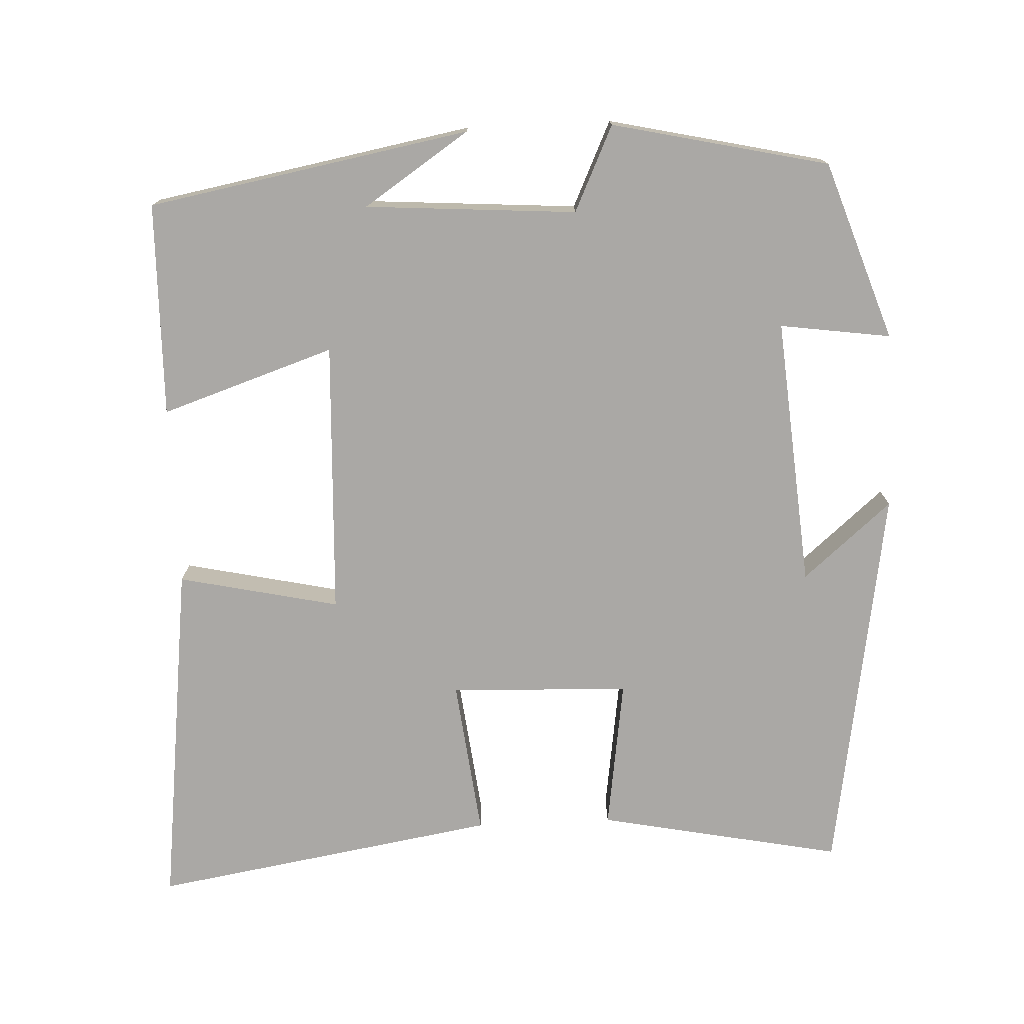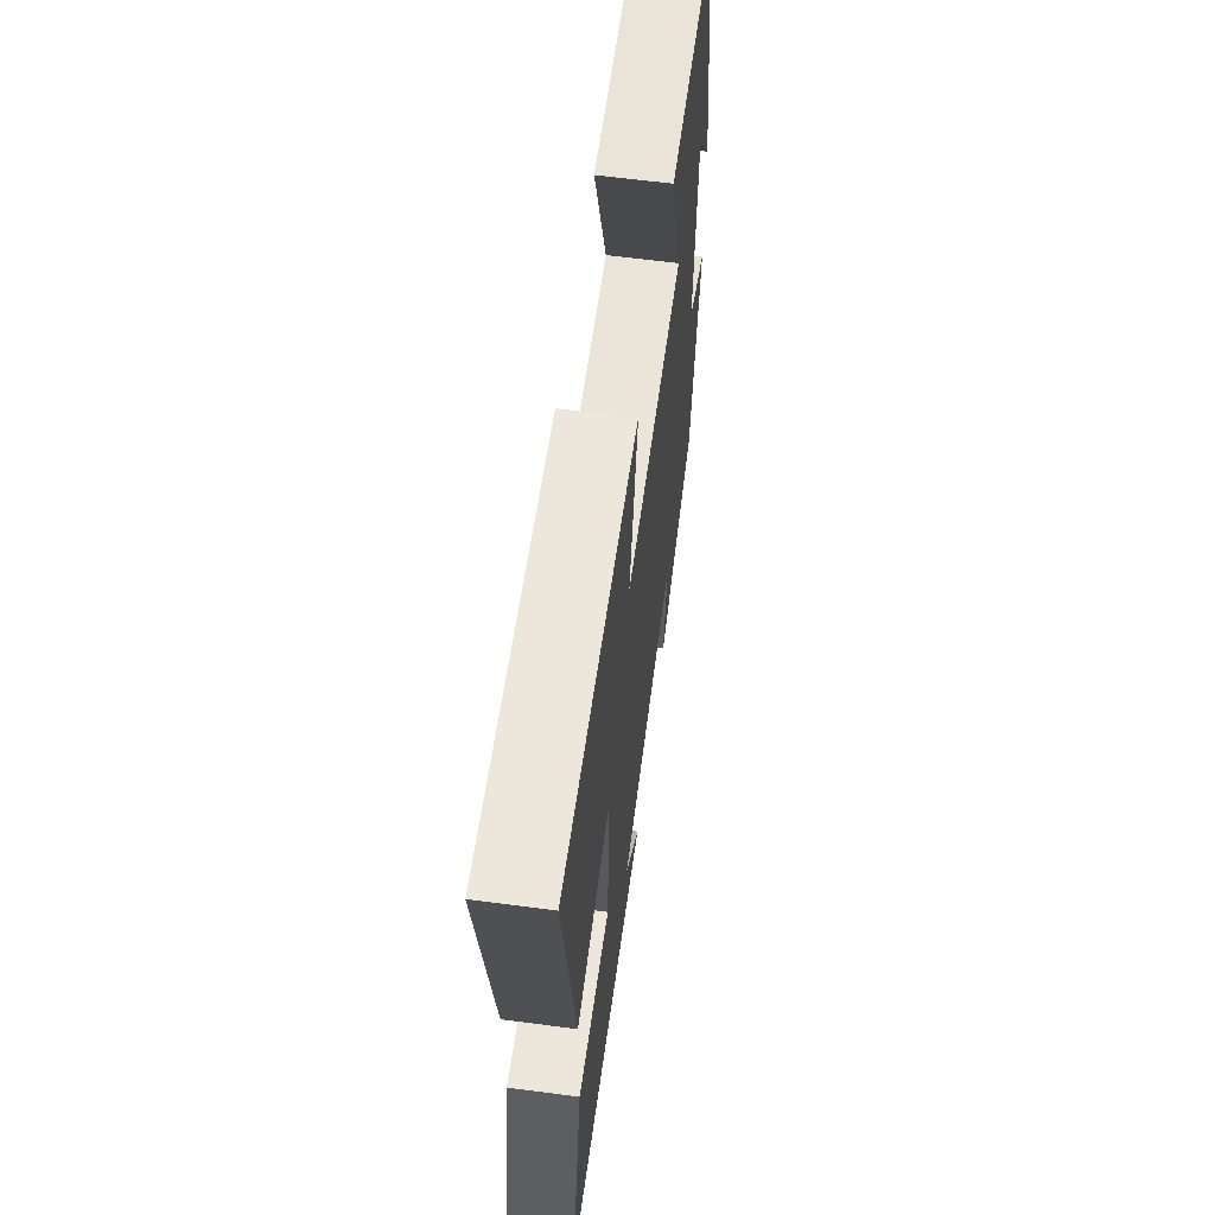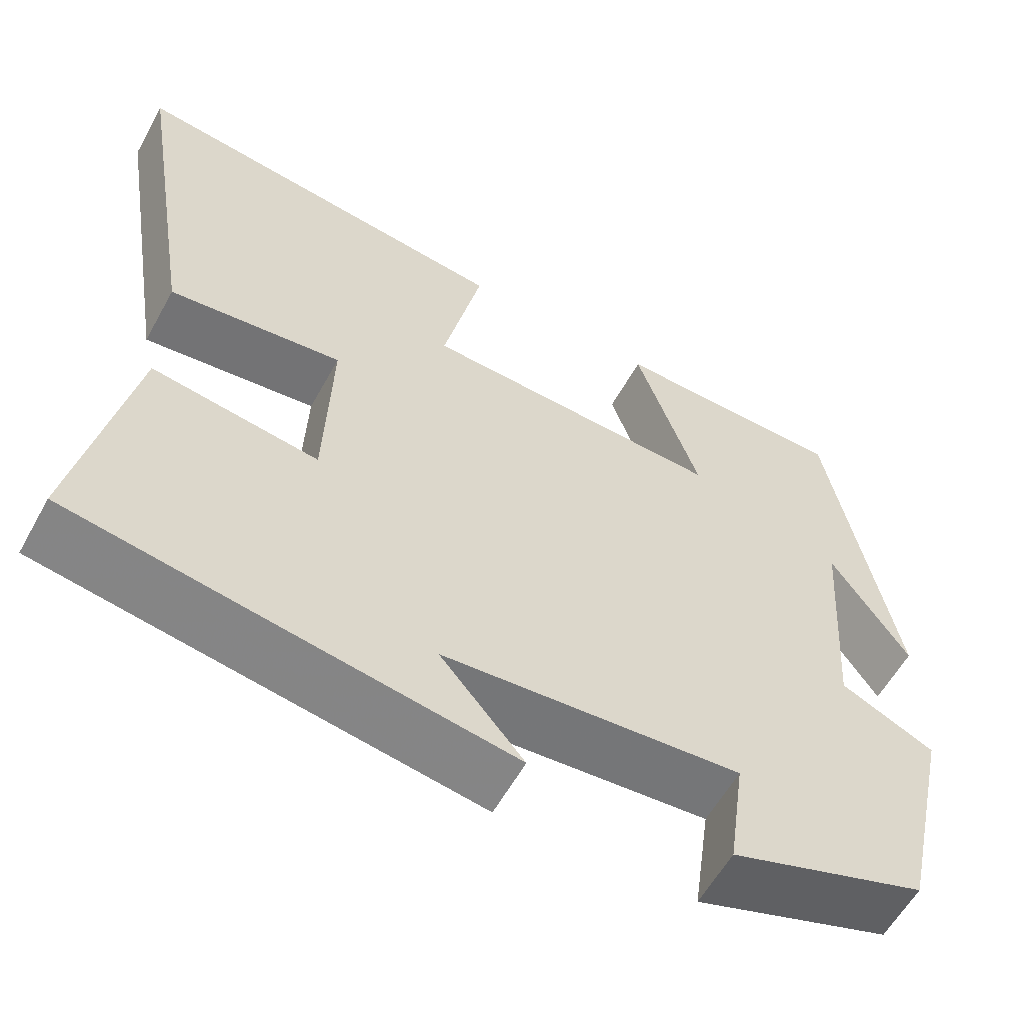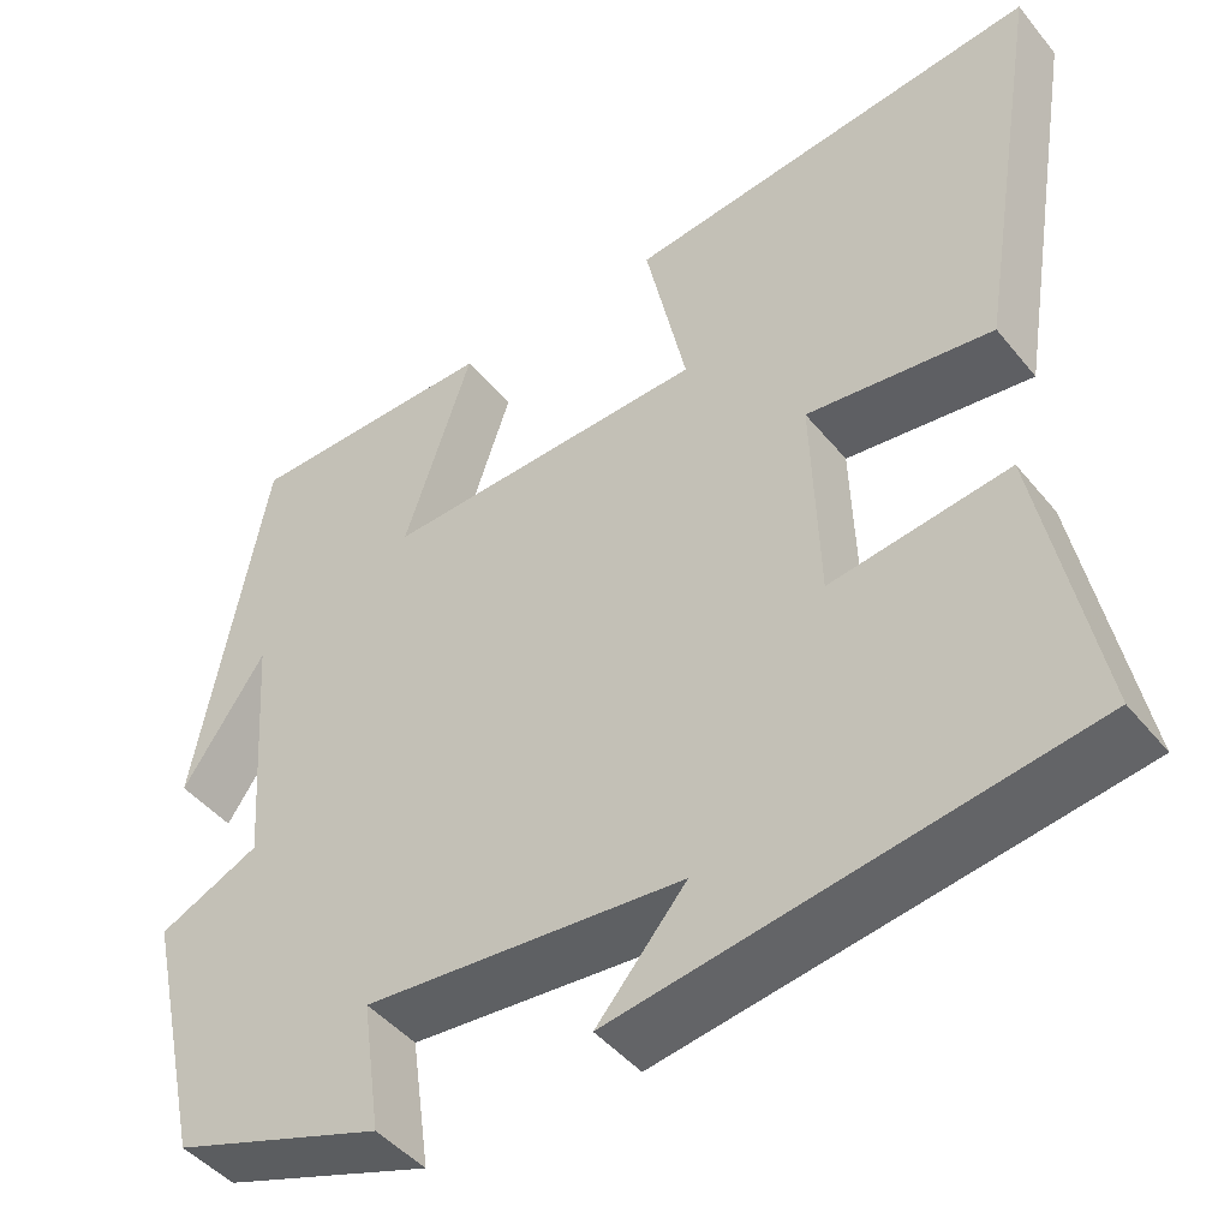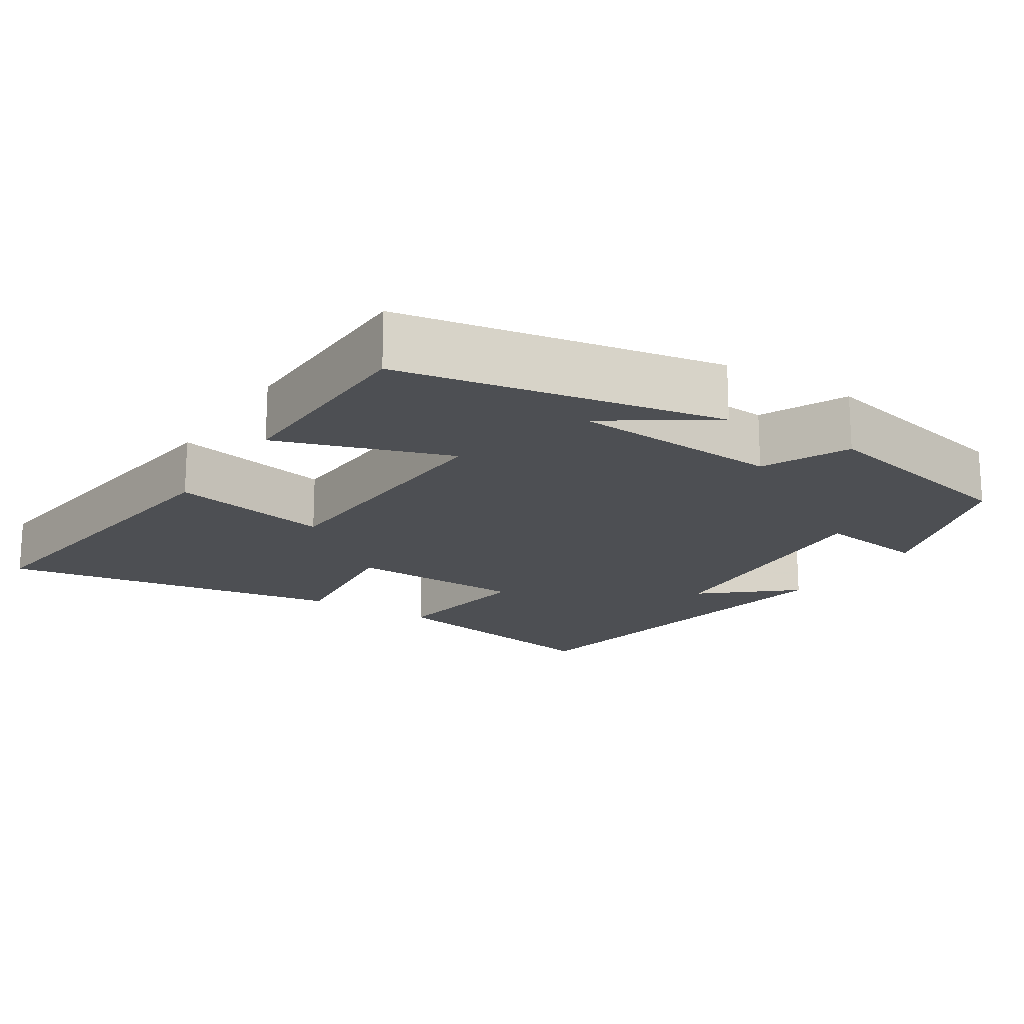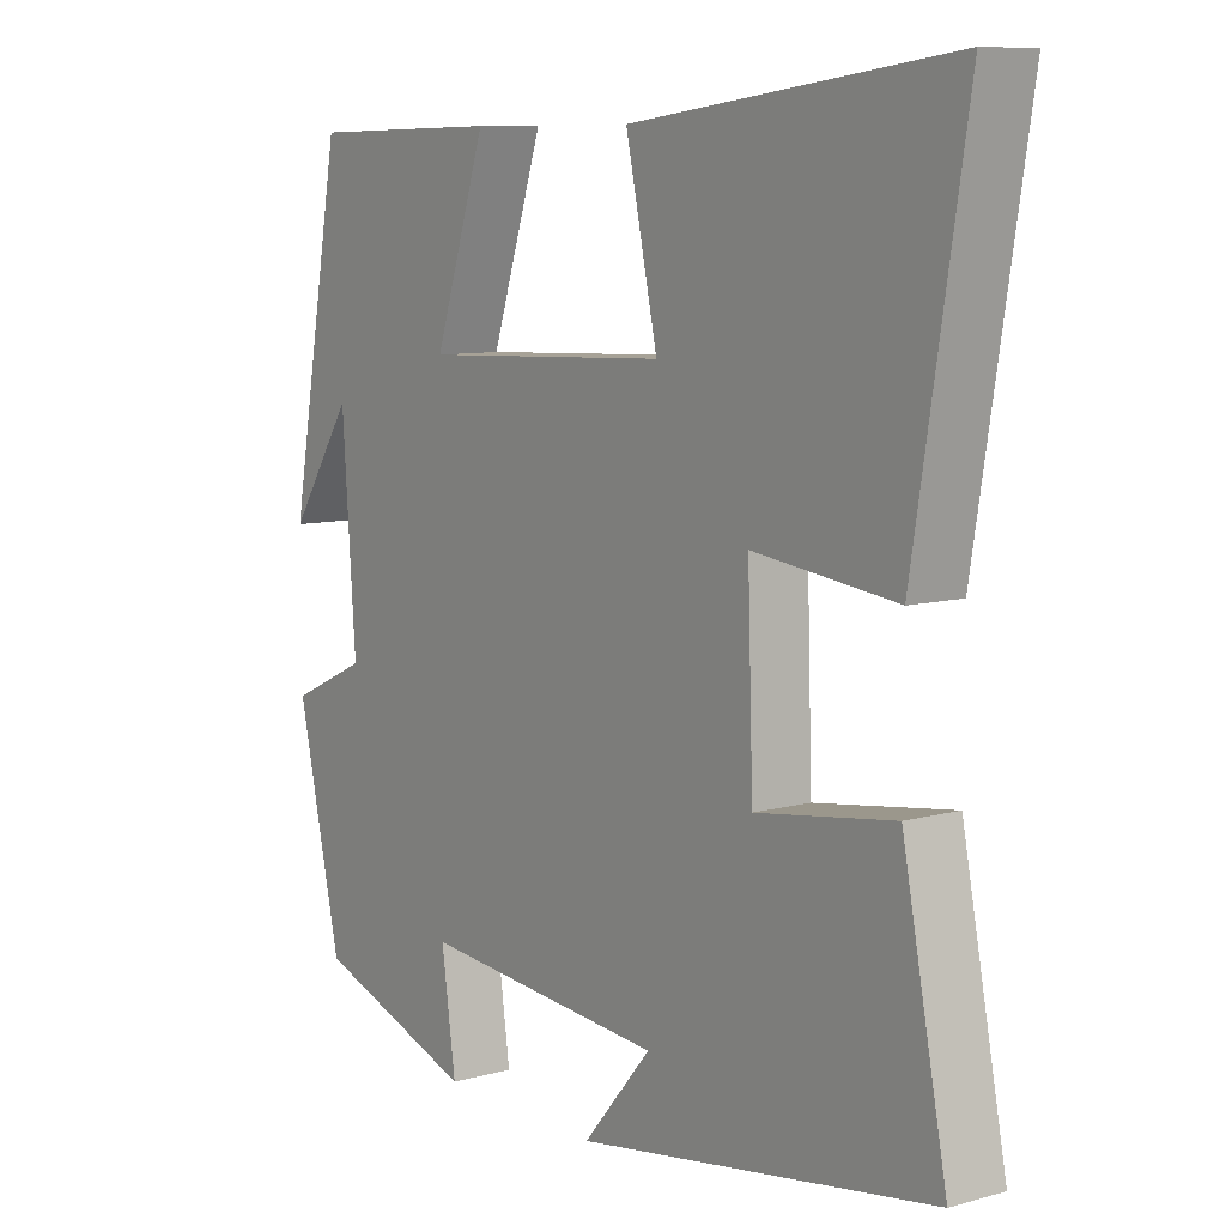
<metadata>
{"format":"obj","ext":"obj","renderer":"f3d","projection":"perspective","resolution":1024,"background":"white","views":[{"elev":-75.2,"azim":92.6,"up":"+Y"},{"elev":61.9,"azim":-82.4,"up":"+Z"},{"elev":-58.8,"azim":-28.8,"up":"+Z"},{"elev":-45.3,"azim":-143.5,"up":"+Z"},{"elev":-17.7,"azim":57.4,"up":"+Y"},{"elev":8.8,"azim":-126.5,"up":"+Z"}]}
</metadata>
<code>
v 0.421 0.07 0.495
v 0.5 0.07 0.065
v 0.406 0.07 0.206
v 0.386 0.07 -0.076
v 0.5 0.07 -0.129
v 0.435 0.07 -0.418
v 0.197 0.07 -0.5
v 0.218 0.07 -0.352
v -0.142 0.07 -0.382
v -0.041 0.07 -0.5
v -0.565 0.07 -0.416
v -0.5 0.07 -0.09
v -0.298 0.07 -0.119
v -0.29 0.07 0.121
v -0.5 0.07 0.096
v -0.576 0.07 0.558
v -0.106 0.07 0.5
v -0.153 0.07 0.285
v 0.213 0.07 0.269
v 0.136 0.07 0.5
v 0.421 0 0.495
v 0.5 0 0.065
v 0.406 0 0.206
v 0.386 0 -0.076
v 0.5 0 -0.129
v 0.435 0 -0.418
v 0.197 0 -0.5
v 0.218 0 -0.352
v -0.142 0 -0.382
v -0.041 0 -0.5
v -0.565 0 -0.416
v -0.5 0 -0.09
v -0.298 0 -0.119
v -0.29 0 0.121
v -0.5 0 0.096
v -0.576 0 0.558
v -0.106 0 0.5
v -0.153 0 0.285
v 0.213 0 0.269
v 0.136 0 0.5
f 19 20 1
f 15 16 17 18
f 14 15 18 19
f 13 14 19
f 11 12 13
f 11 13 19
f 9 10 11
f 8 9 11 19
f 5 6 7 8
f 4 5 8
f 3 4 8 19
f 1 2 3
f 1 3 19
f 21 40 39
f 38 37 36 35
f 39 38 35 34
f 39 34 33
f 33 32 31
f 39 33 31
f 31 30 29
f 39 31 29 28
f 28 27 26 25
f 28 25 24
f 39 28 24 23
f 23 22 21
f 39 23 21
f 1 21 22 2
f 2 22 23 3
f 3 23 24 4
f 4 24 25 5
f 5 25 26 6
f 6 26 27 7
f 7 27 28 8
f 8 28 29 9
f 9 29 30 10
f 10 30 31 11
f 11 31 32 12
f 12 32 33 13
f 13 33 34 14
f 14 34 35 15
f 15 35 36 16
f 16 36 37 17
f 17 37 38 18
f 18 38 39 19
f 19 39 40 20
f 20 40 21 1

</code>
